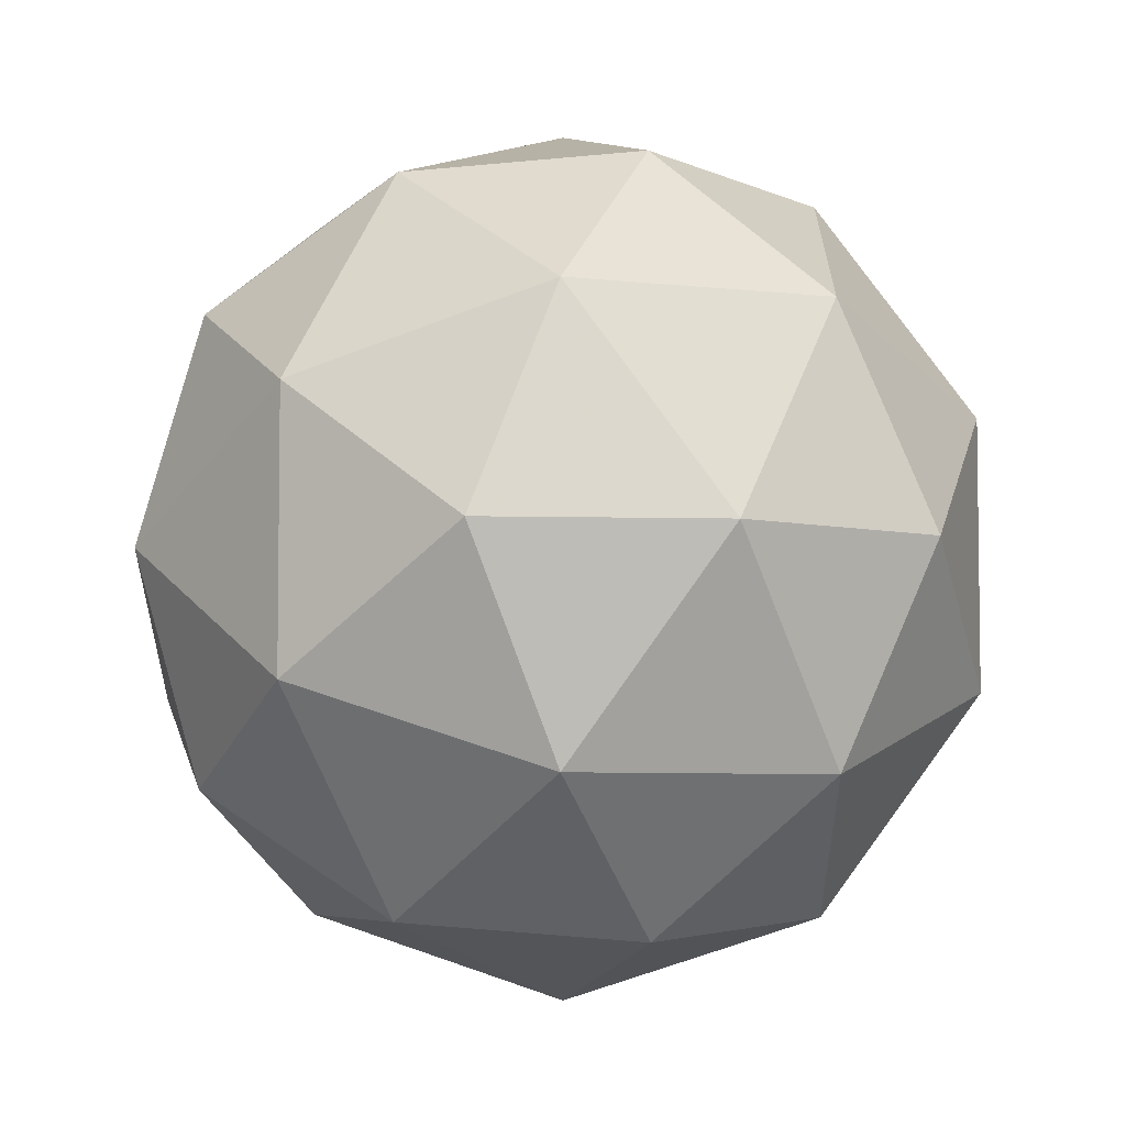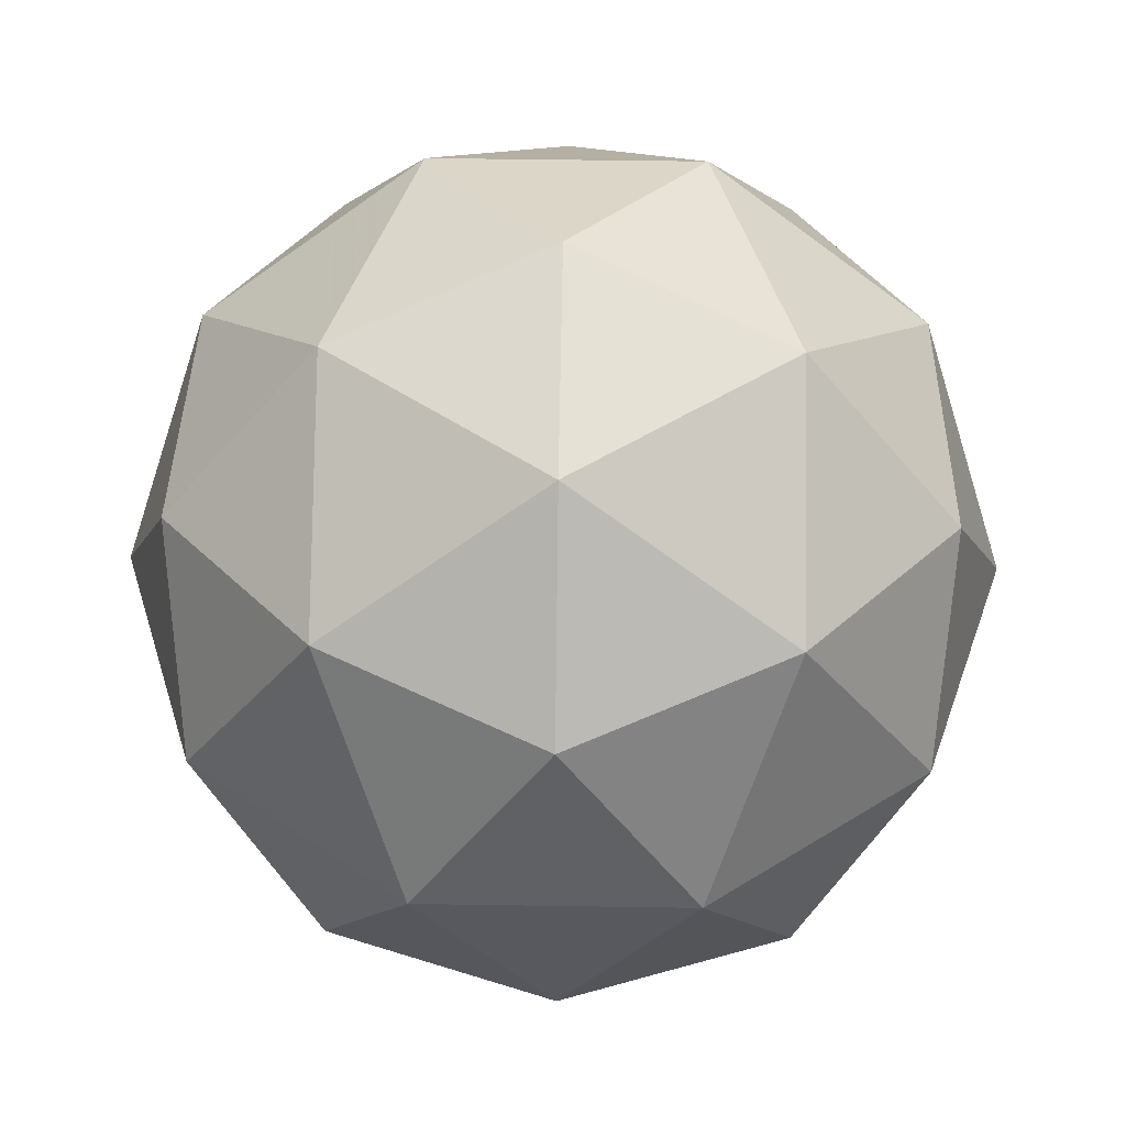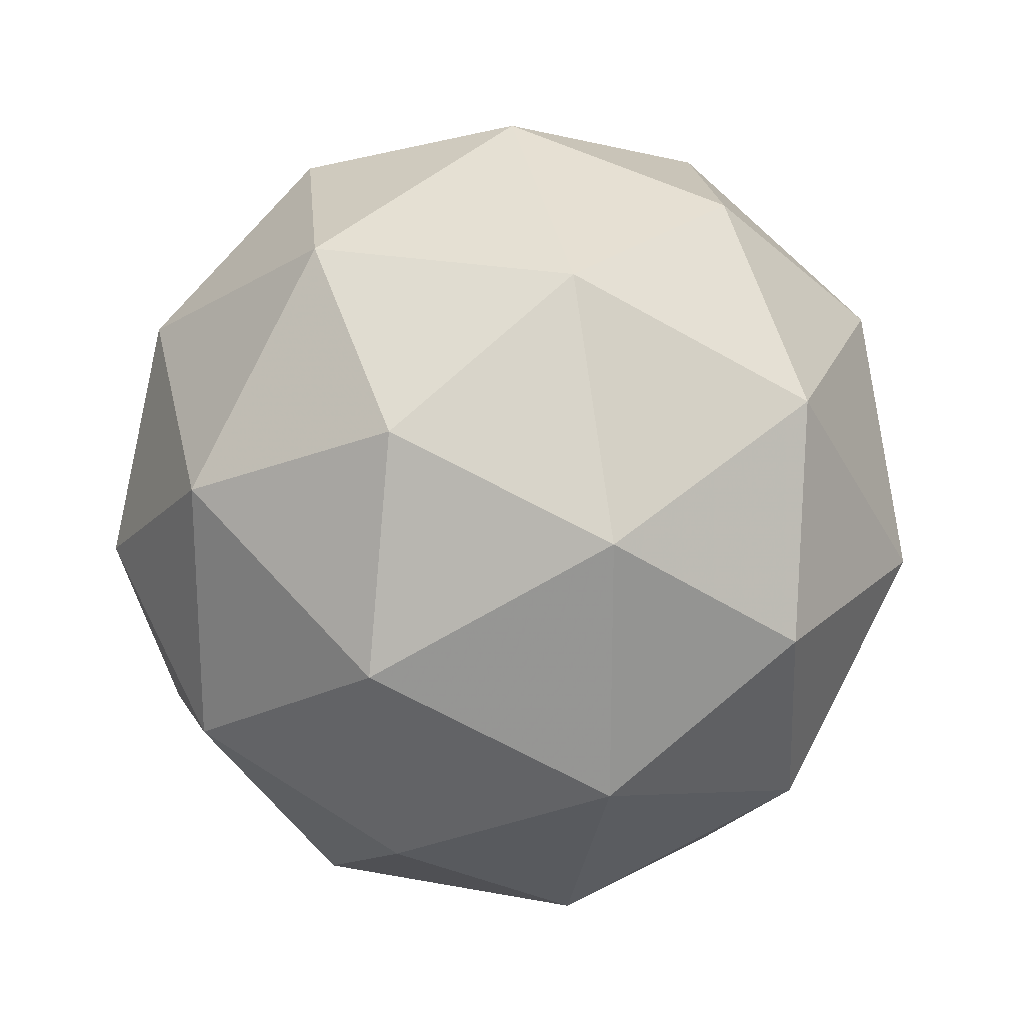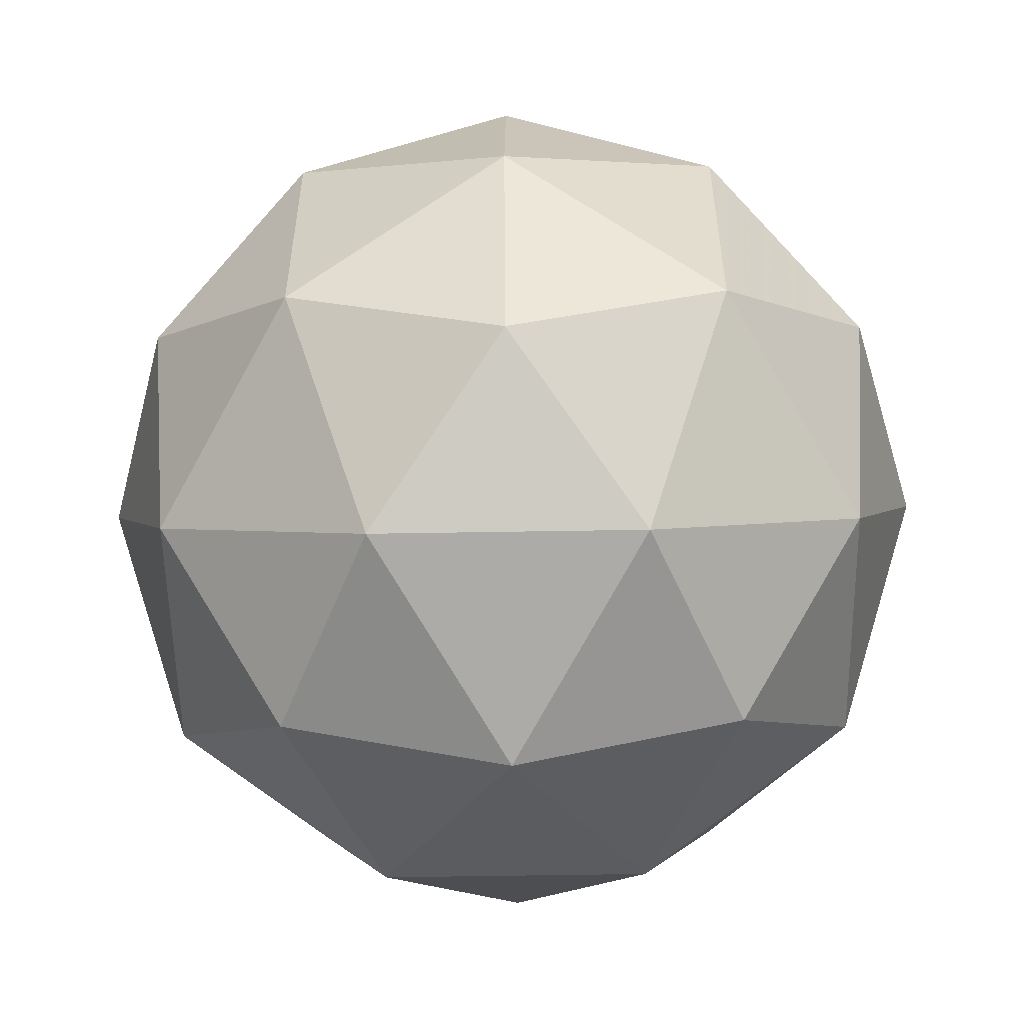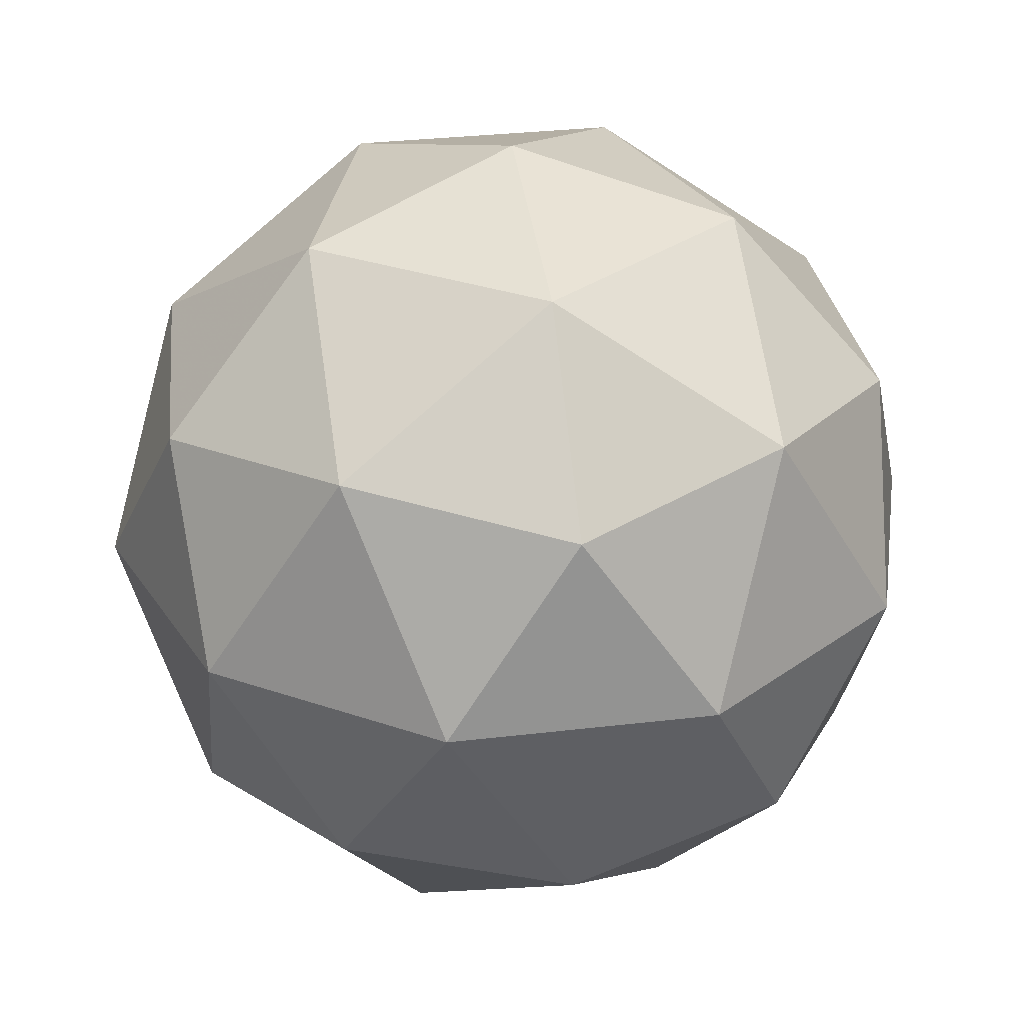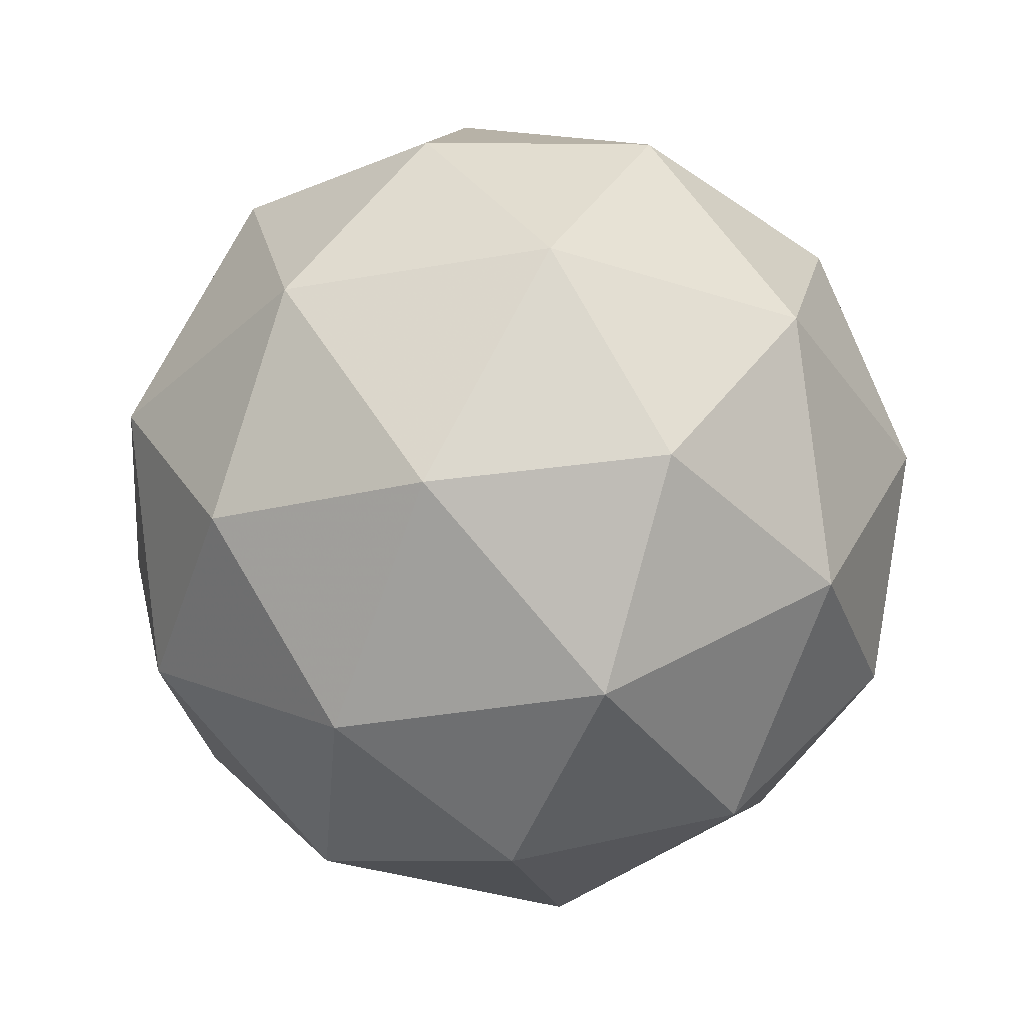
<metadata>
{"format":"obj","ext":"obj","renderer":"f3d","projection":"perspective","resolution":1024,"background":"white","views":[{"elev":-5.4,"azim":127.7,"up":"+Z"},{"elev":48.9,"azim":-125.0,"up":"+Y"},{"elev":22.6,"azim":76.6,"up":"+Z"},{"elev":-55.7,"azim":59.3,"up":"+Z"},{"elev":31.0,"azim":80.3,"up":"+Y"},{"elev":-36.2,"azim":31.1,"up":"+Y"}]}
</metadata>
<code>
g ALML-i10-g62-s1663
v 8834 1541 5953
v 8924 1572 6018
v 8800 1572 6058
v 8986 1657 6063
v 9013 1640 5953
v 8724 1572 5953
v 8800 1572 5848
v 8924 1572 5888
v 9034 1751 6018
v 8776 1657 6131
v 8889 1640 6123
v 8834 1751 6163
v 8646 1657 5953
v 8690 1640 6058
v 8635 1751 6018
v 8776 1657 5774
v 8690 1640 5848
v 8711 1751 5783
v 8986 1657 5842
v 8889 1640 5783
v 8958 1751 5783
v 8958 1751 6123
v 8711 1751 6123
v 8635 1751 5888
v 8834 1751 5743
v 9034 1751 5888
v 8892 1844 6131
v 8979 1861 6058
v 8868 1929 6058
v 8682 1844 6063
v 8779 1861 6123
v 8745 1929 6018
v 8682 1844 5842
v 8656 1861 5953
v 8745 1929 5888
v 8892 1844 5774
v 8779 1861 5783
v 8868 1929 5848
v 9022 1844 5953
v 8979 1861 5848
v 8945 1929 5953
v 8834 1961 5953
f 1 2 3
f 4 2 5
f 1 3 6
f 1 6 7
f 1 7 8
f 4 5 9
f 10 11 12
f 13 14 15
f 16 17 18
f 19 20 21
f 4 9 22
f 10 12 23
f 13 15 24
f 16 18 25
f 19 21 26
f 27 28 29
f 30 31 32
f 33 34 35
f 36 37 38
f 39 40 41
f 41 38 42
f 41 40 38
f 40 36 38
f 38 35 42
f 38 37 35
f 37 33 35
f 35 32 42
f 35 34 32
f 34 30 32
f 32 29 42
f 32 31 29
f 31 27 29
f 29 41 42
f 29 28 41
f 28 39 41
f 26 40 39
f 26 21 40
f 21 36 40
f 25 37 36
f 25 18 37
f 18 33 37
f 24 34 33
f 24 15 34
f 15 30 34
f 23 31 30
f 23 12 31
f 12 27 31
f 22 28 27
f 22 9 28
f 9 39 28
f 21 25 36
f 21 20 25
f 20 16 25
f 18 24 33
f 18 17 24
f 17 13 24
f 15 23 30
f 15 14 23
f 14 10 23
f 12 22 27
f 12 11 22
f 11 4 22
f 9 26 39
f 9 5 26
f 5 19 26
f 8 20 19
f 8 7 20
f 7 16 20
f 7 17 16
f 7 6 17
f 6 13 17
f 6 14 13
f 6 3 14
f 3 10 14
f 5 8 19
f 5 2 8
f 2 1 8
f 3 11 10
f 3 2 11
f 2 4 11
f 2 4 11

</code>
